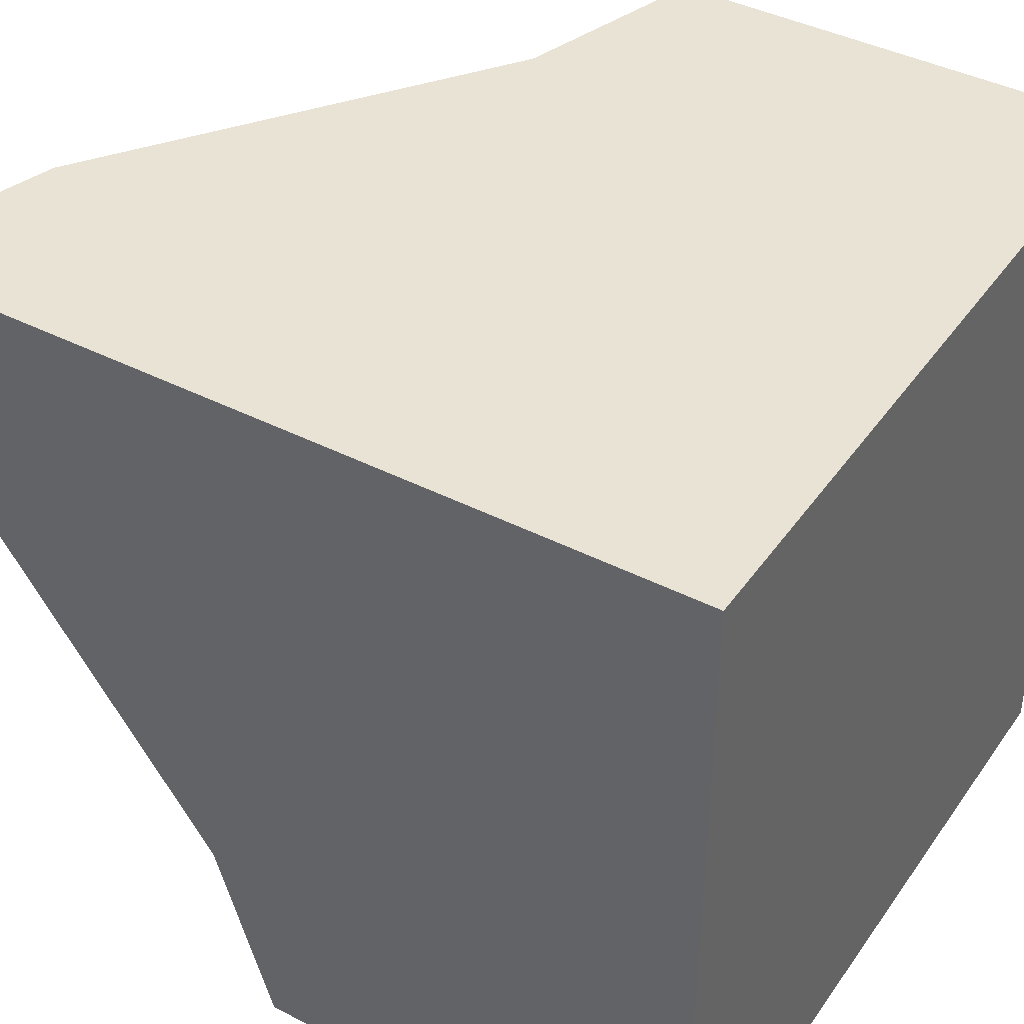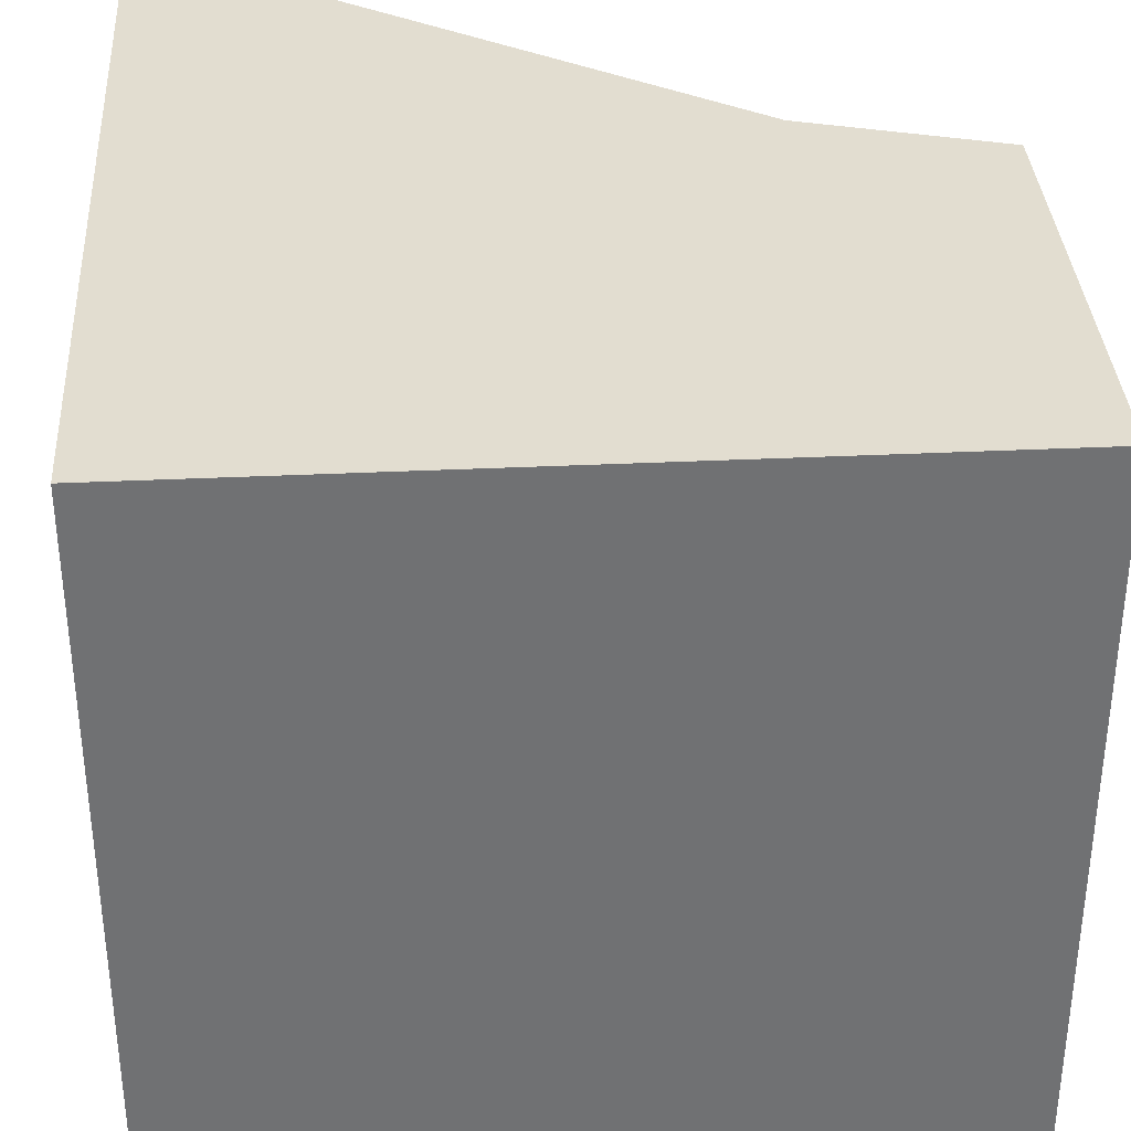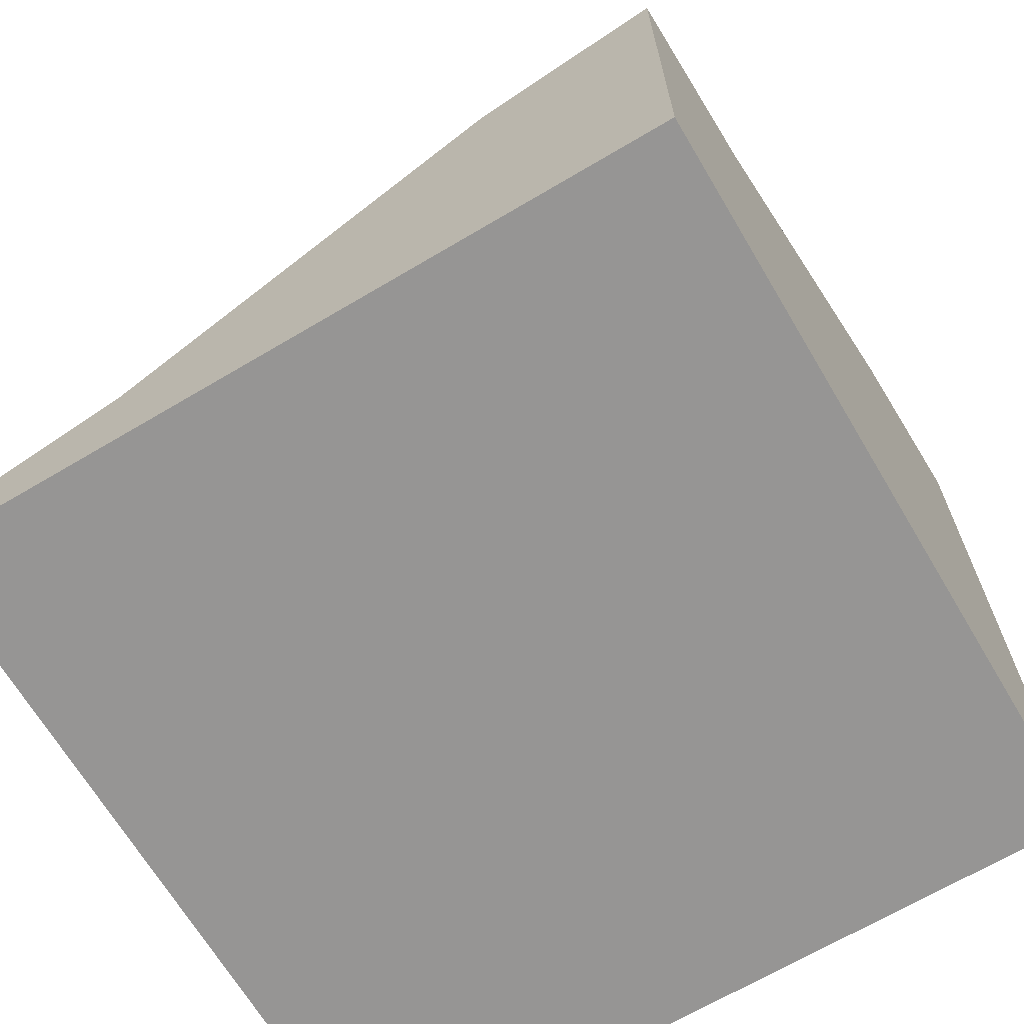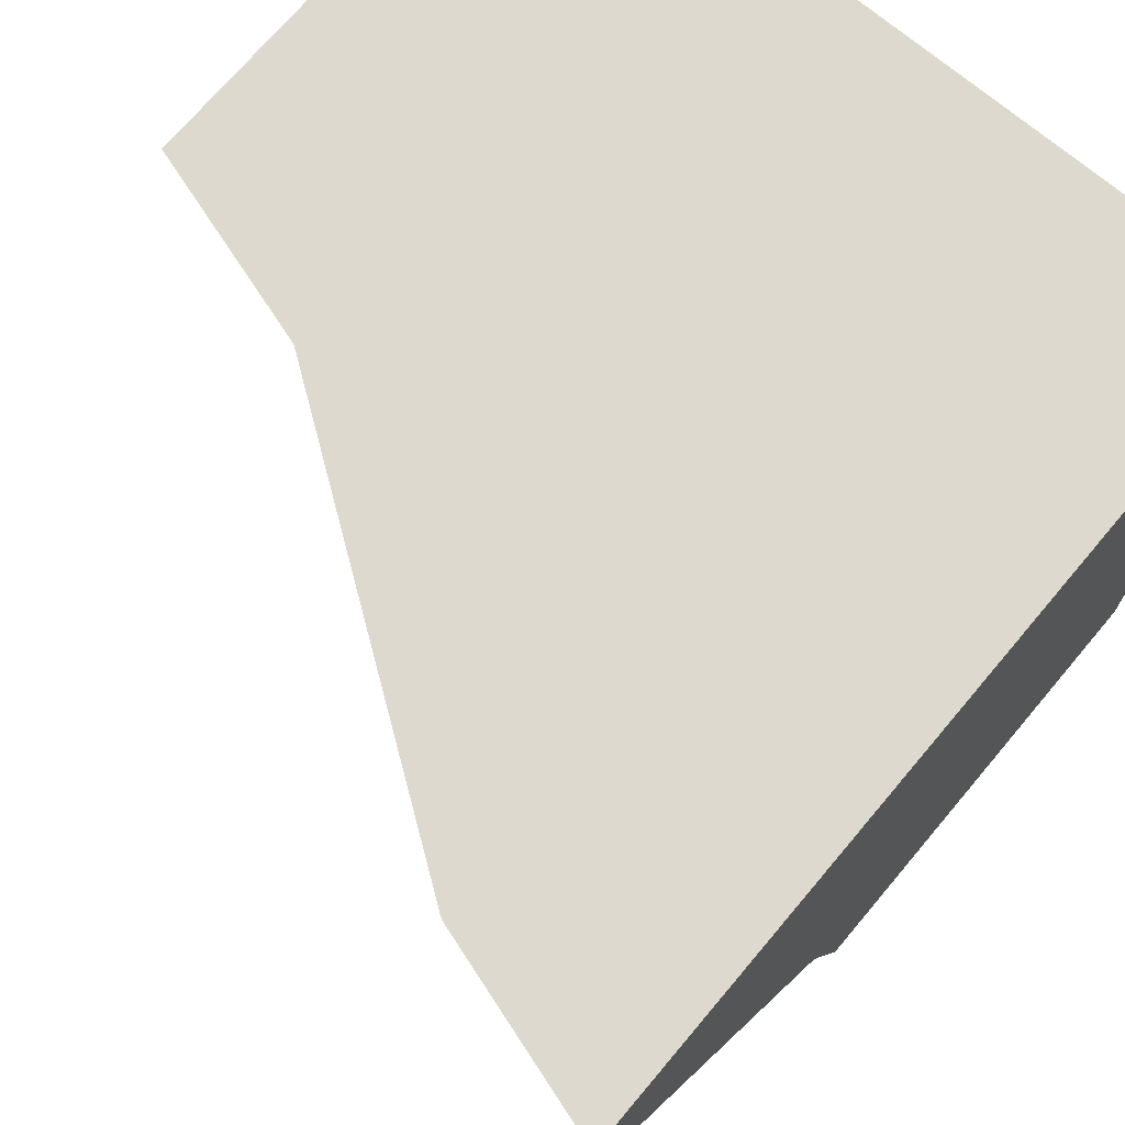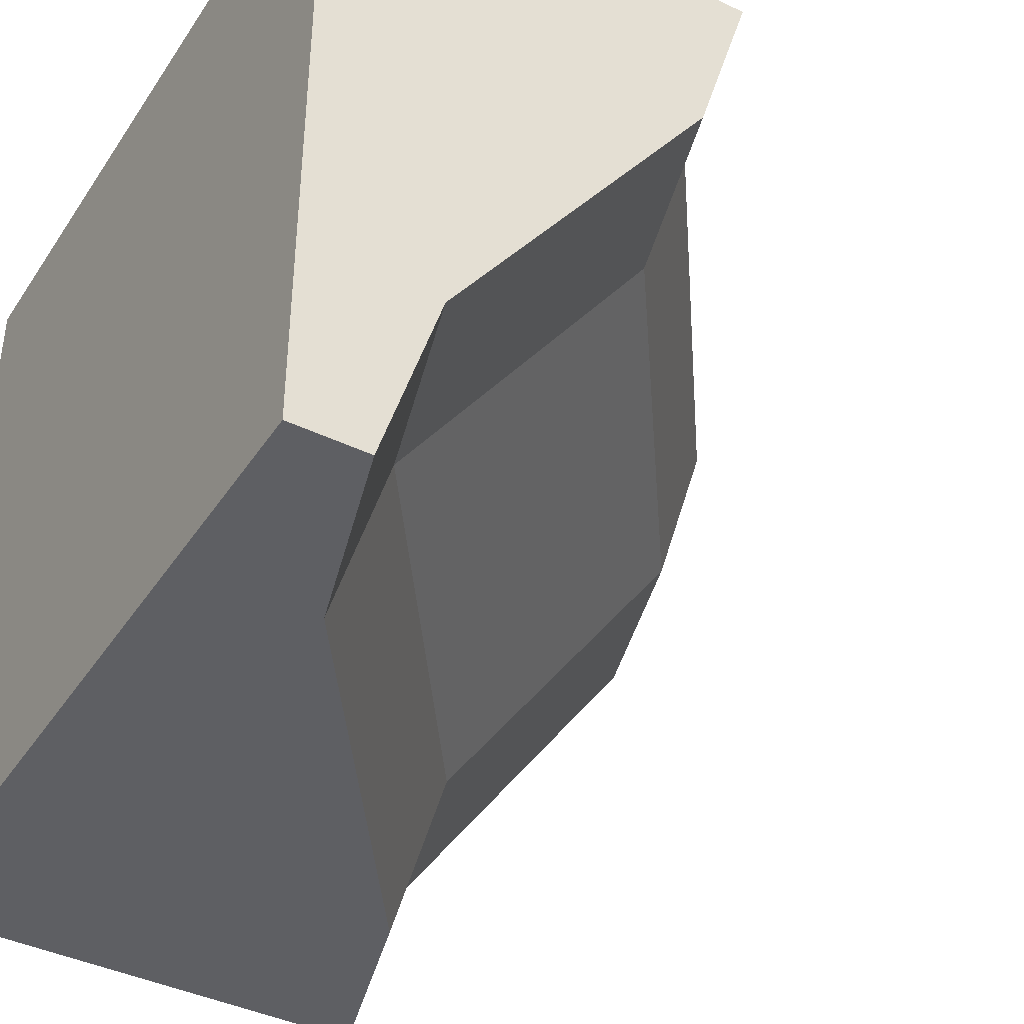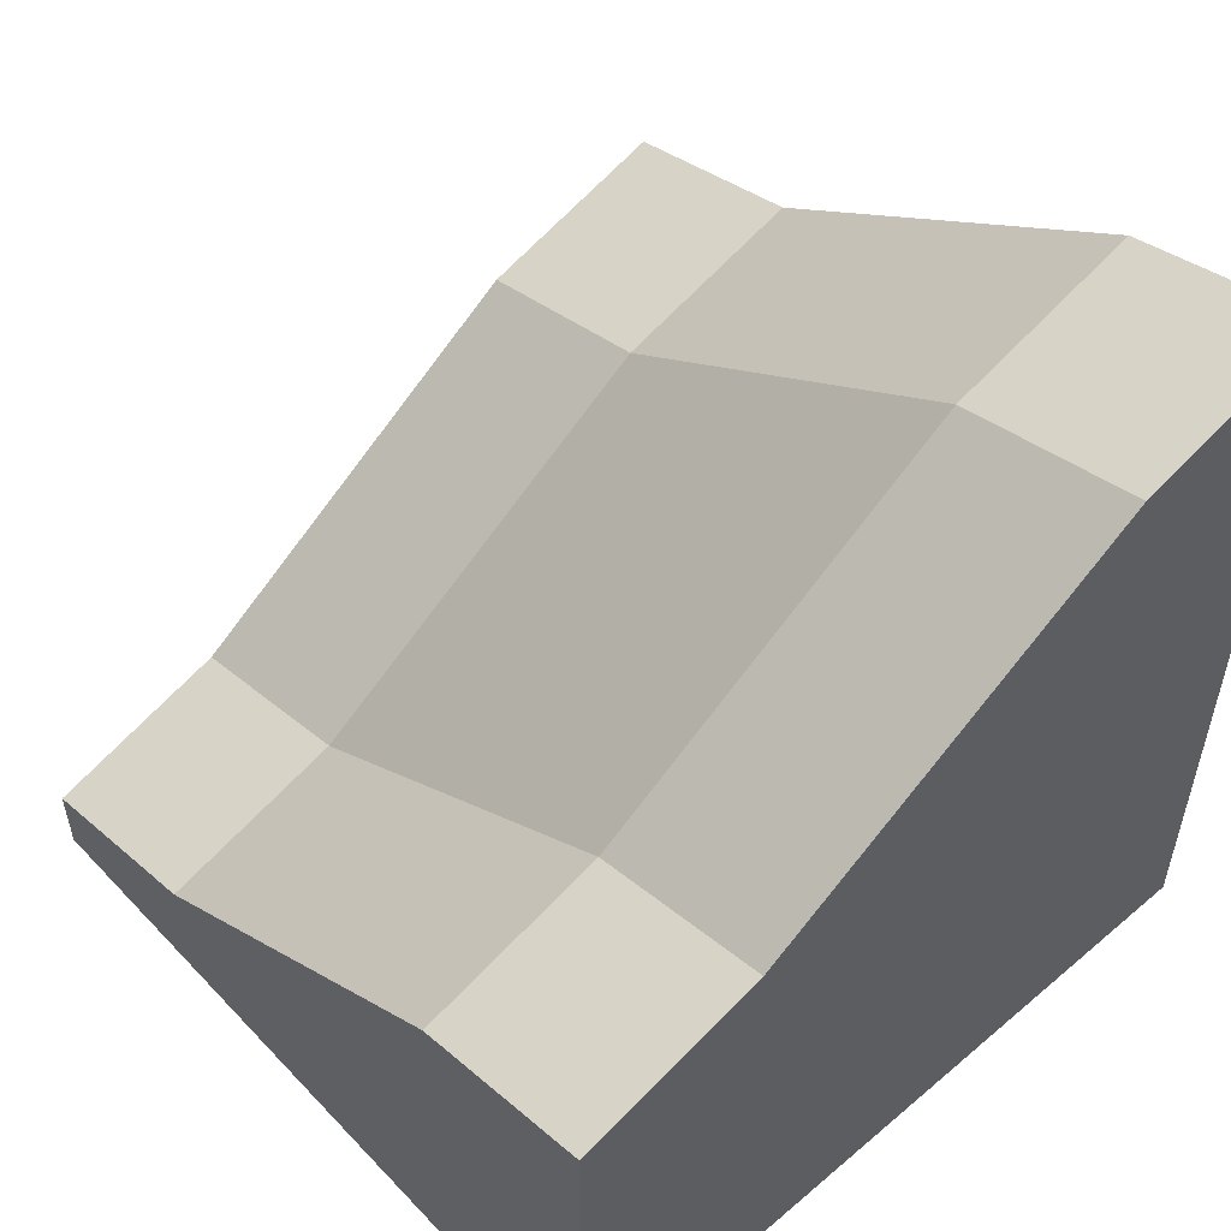
<metadata>
{"format":"obj","ext":"obj","renderer":"f3d","projection":"perspective","resolution":1024,"background":"white","views":[{"elev":41.2,"azim":-58.1,"up":"+Z"},{"elev":35.2,"azim":-3.6,"up":"+Z"},{"elev":-67.6,"azim":-149.3,"up":"+Y"},{"elev":71.5,"azim":-139.9,"up":"+Z"},{"elev":-41.0,"azim":59.5,"up":"+Z"},{"elev":54.3,"azim":-132.1,"up":"+Y"}]}
</metadata>
<code>
o object1
g object1
v 0 2.05 0.5
v 0 1.9 -0
v 1 1.2 -0
v 1 1.35 0.5
v 1.5 1.05 -0
v 1.5 1.2 0.5
v 1.5 0 0.5
v 1.5 -0 -1.5
v 1.5 0.2 -1.5
v 1.5 0.35 -1
v 1 0.5 -1
v 1 0.35 -1.5
v 0 1.2 -1
v 0 1.05 -1.5
v -0.5 1.35 -1
v -0.5 1.2 -1.5
v -0.5 2.05 -0
v -0.5 2.2 0.5
v -0.5 1 0.5
v -0.5 0 0.5
v -0.5 -0 -1.5
v -0.5 1 -1.5
f 4 3 2
f 4 2 1
f 6 5 3
f 6 3 4
f 8 9 10
f 10 5 7
f 5 6 7
f 7 8 10
f 10 9 12
f 10 12 11
f 11 12 14
f 11 14 13
f 13 14 16
f 13 16 15
f 2 13 15
f 2 15 17
f 15 16 22
f 15 21 20
f 20 19 15
f 19 18 17
f 19 17 15
f 15 22 21
f 22 16 14
f 21 14 12
f 12 9 8
f 12 8 21
f 21 22 14
f 21 8 7
f 21 7 20
f 5 10 11
f 5 11 3
f 3 11 13
f 3 13 2
f 1 2 17
f 1 17 18
f 1 18 19
f 4 19 20
f 20 7 4
f 7 6 4
f 4 1 19

</code>
